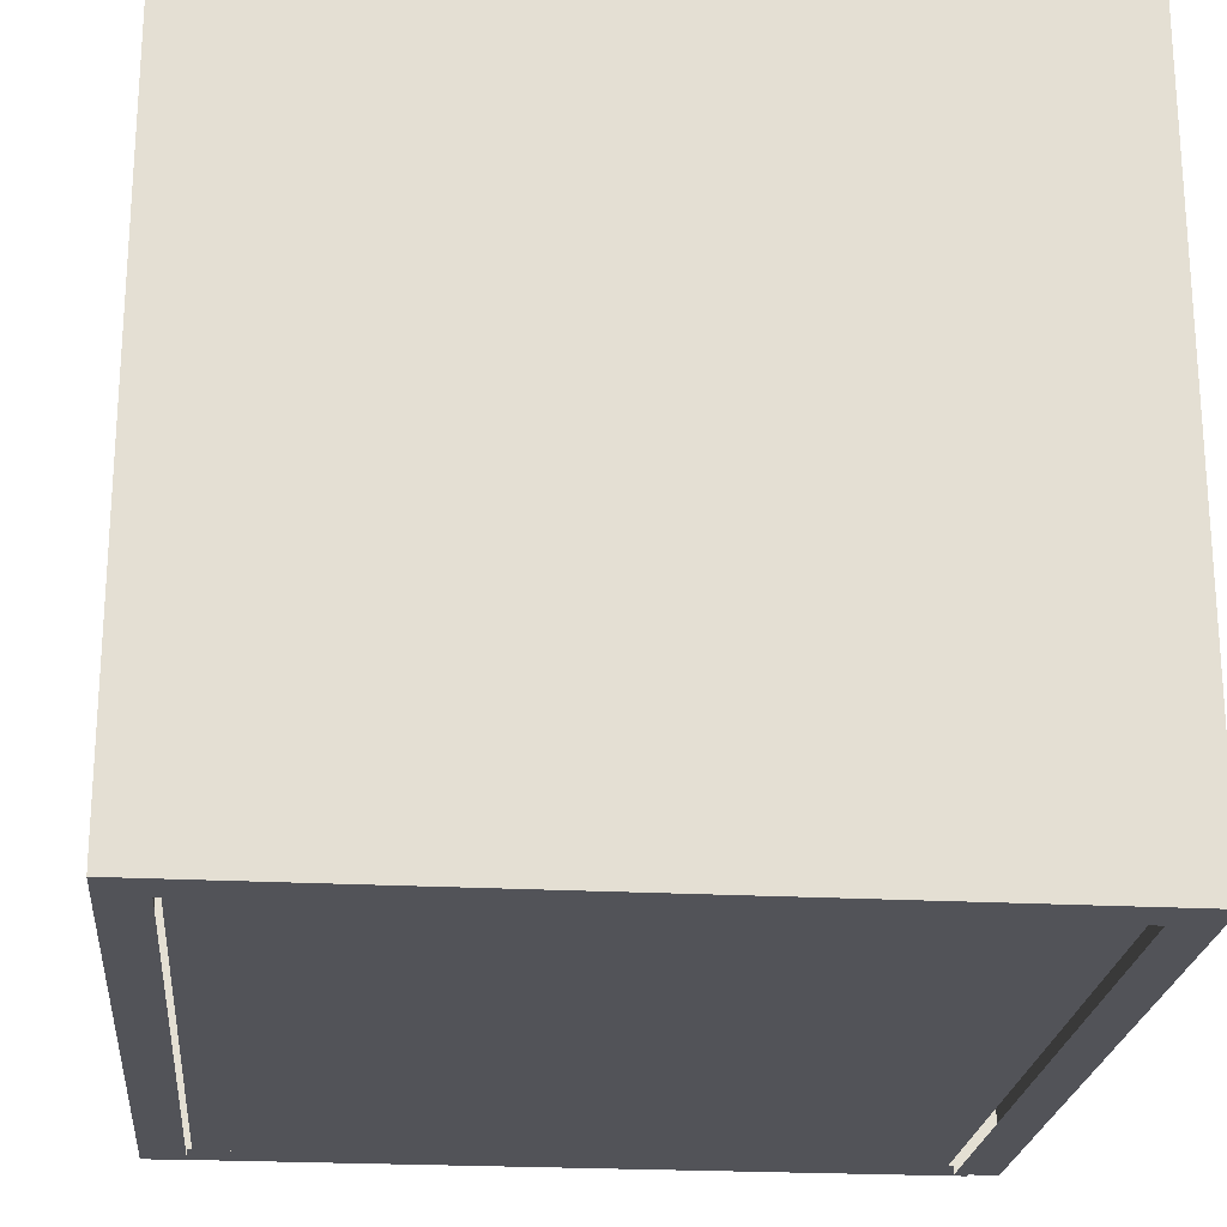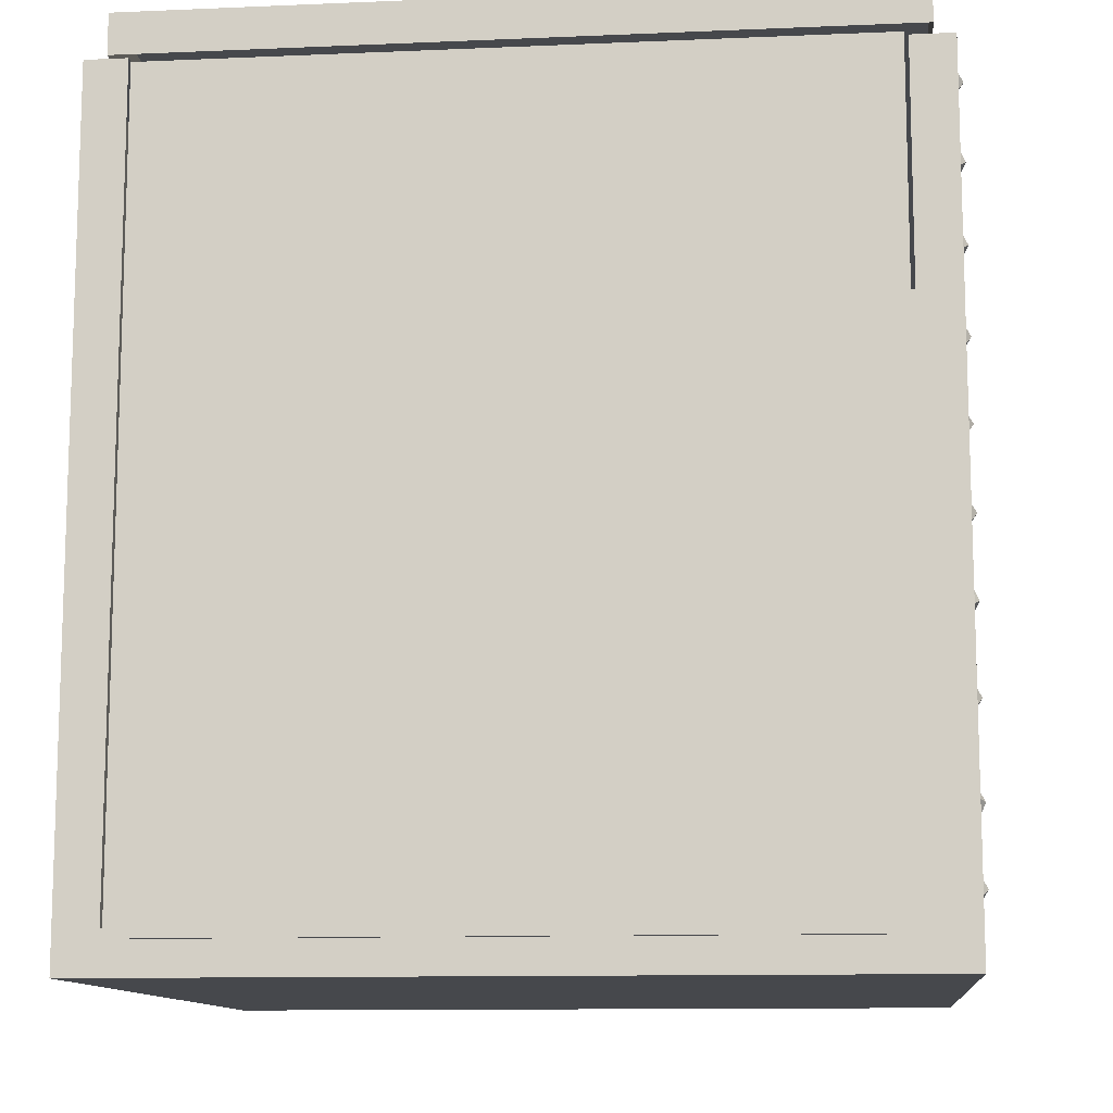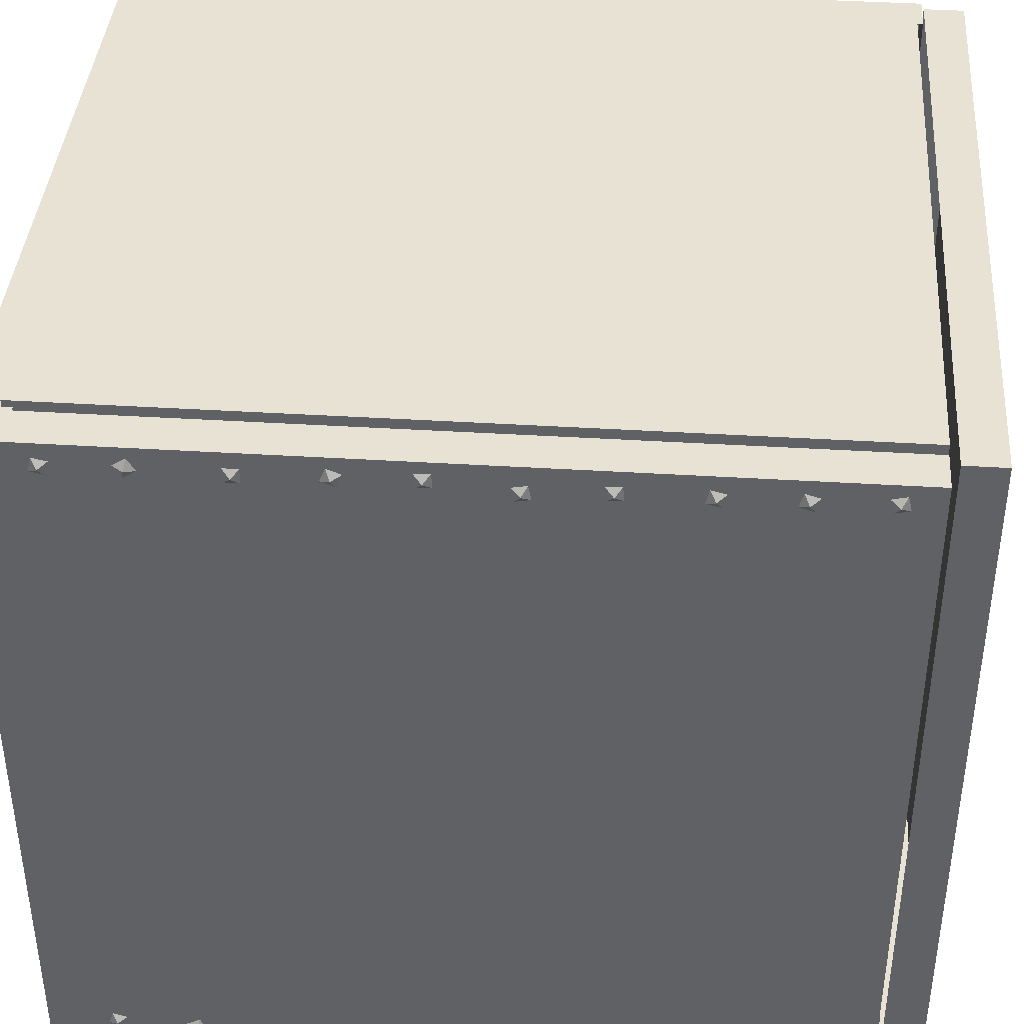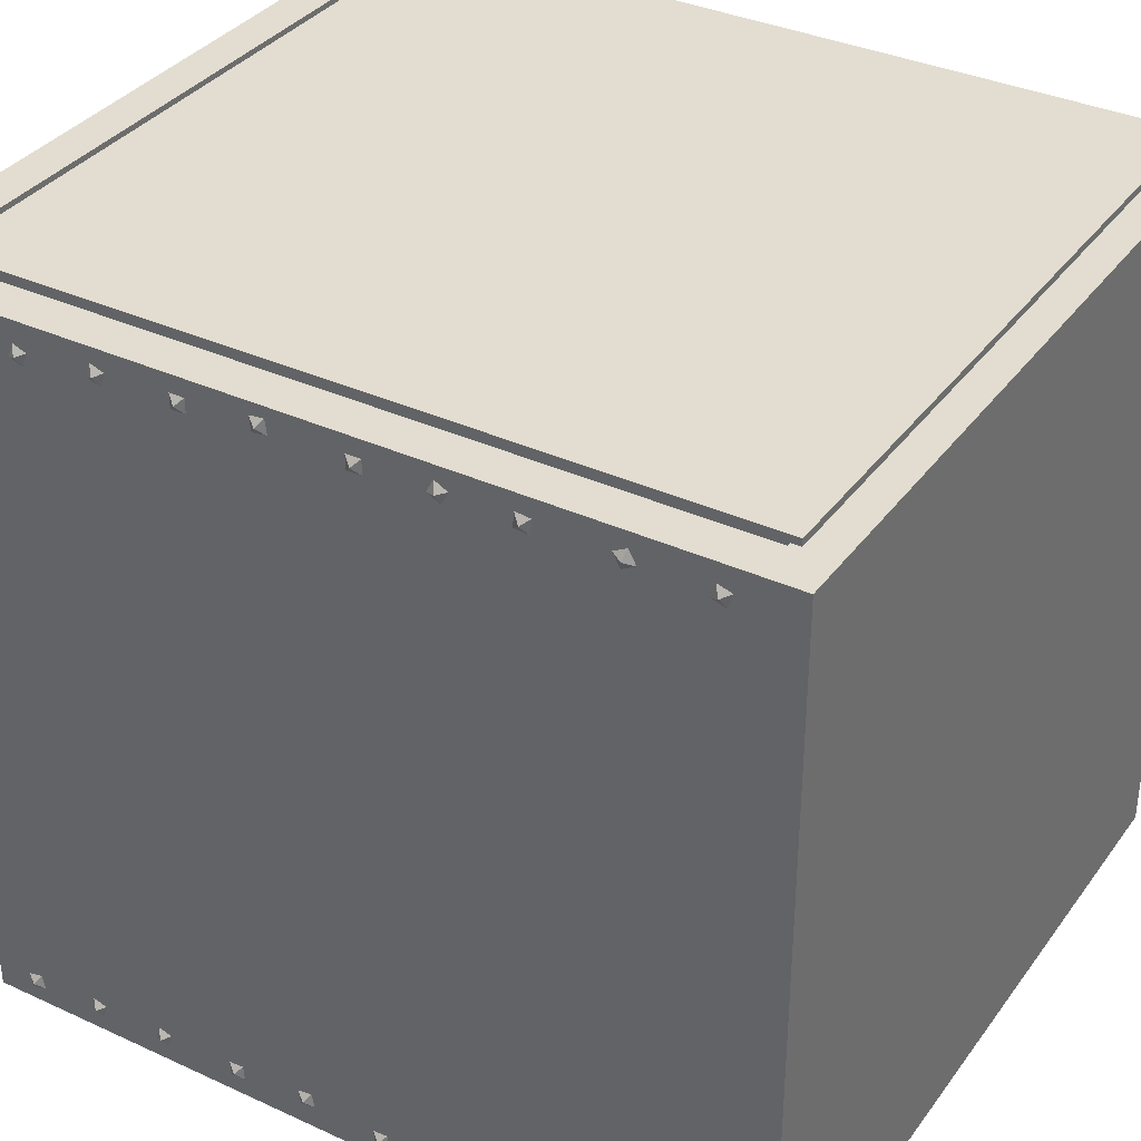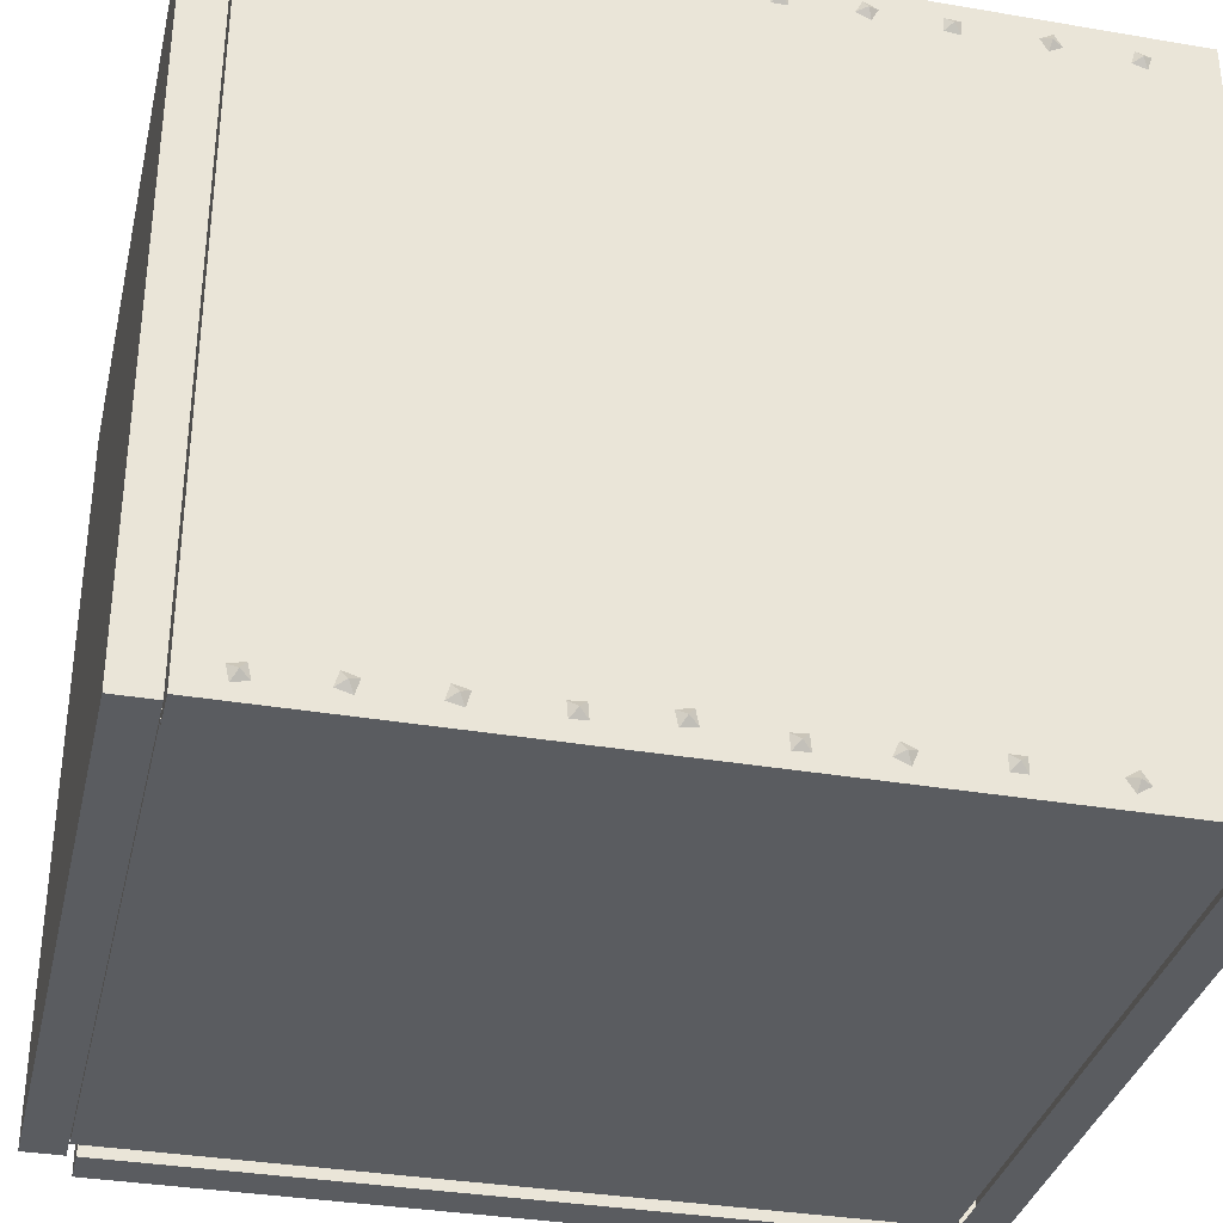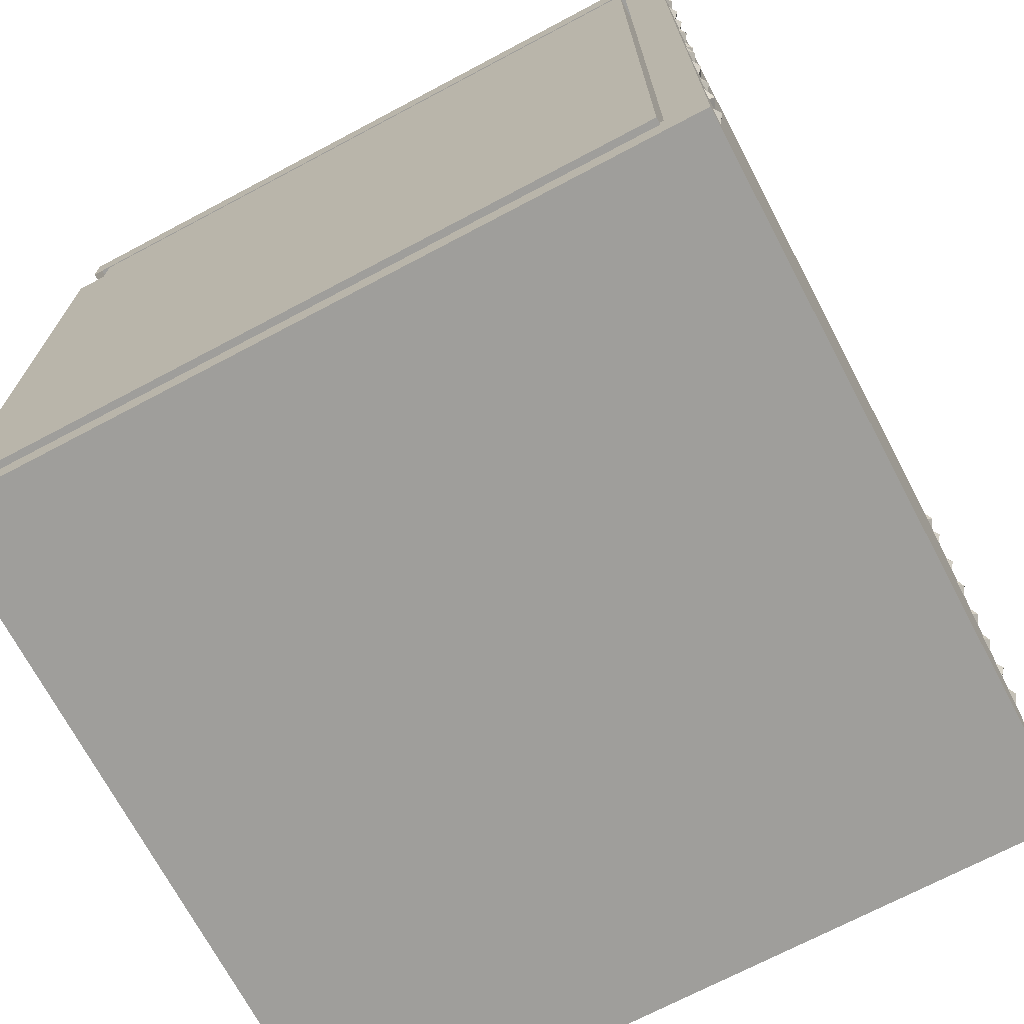
<metadata>
{"format":"obj","ext":"obj","renderer":"f3d","projection":"perspective","resolution":1024,"background":"white","views":[{"elev":-22.7,"azim":-5.3,"up":"+Z"},{"elev":-11.5,"azim":5.9,"up":"+Y"},{"elev":40.0,"azim":94.4,"up":"+Z"},{"elev":35.4,"azim":-58.7,"up":"+Z"},{"elev":-34.2,"azim":-103.0,"up":"+Z"},{"elev":-70.8,"azim":27.9,"up":"+Y"}]}
</metadata>
<code>
g default
v -0.537 0.01714 0.5174
v 0.5367 0.01714 0.5174
v -0.537 0.07468 0.5174
v 0.5367 0.07468 0.5174
v -0.537 0.07468 -0.5273
v 0.5367 0.07468 -0.5273
v -0.537 0.01714 -0.5273
v 0.5367 0.01714 -0.5273
v -0.537 1.145 0.5174
v -0.537 0.0712 0.5174
v -0.4795 1.145 0.5174
v -0.4795 0.0712 0.5174
v -0.4795 1.145 -0.5273
v -0.4795 0.0712 -0.5273
v -0.537 1.145 -0.5273
v -0.537 0.0712 -0.5273
v 0.5367 0.06177 0.5174
v 0.5367 1.135 0.5174
v 0.4791 0.06177 0.5174
v 0.4791 1.135 0.5174
v 0.4791 0.06177 -0.5273
v 0.4791 1.135 -0.5273
v 0.5367 0.06177 -0.5273
v 0.5367 1.135 -0.5273
v -0.4738 1.145 -0.5147
v -0.4738 0.0712 -0.5147
v -0.4738 1.145 -0.4587
v -0.4738 0.0712 -0.4587
v 0.4735 1.145 -0.4587
v 0.4735 0.0712 -0.4587
v 0.4735 1.145 -0.5147
v 0.4735 0.0712 -0.5147
v -0.4738 0.06177 0.5273
v -0.4738 1.135 0.5273
v -0.4738 0.06177 0.4713
v -0.4738 1.135 0.4713
v 0.4735 0.06177 0.4713
v 0.4735 1.135 0.4713
v 0.4735 0.06177 0.5273
v 0.4735 1.135 0.5273
v -0.5041 1.202 0.5272
v -0.5041 1.202 -0.514
v -0.5041 1.146 0.5272
v -0.5041 1.146 -0.514
v 0.509 1.146 0.5272
v 0.509 1.146 -0.514
v 0.509 1.202 0.5272
v 0.509 1.202 -0.514
v -0.537 1.074 0.4949
v -0.537 1.094 0.4917
v -0.537 1.071 0.4746
v -0.537 1.091 0.4714
v -0.5444 1.083 0.4832
v -0.537 0.9692 0.48
v -0.537 0.9883 0.4873
v -0.537 0.9765 0.4608
v -0.537 0.9957 0.4682
v -0.5444 0.9824 0.4741
v -0.537 0.8684 0.4701
v -0.537 0.8617 0.4895
v -0.537 0.8878 0.4768
v -0.537 0.8812 0.4962
v -0.5444 0.8748 0.4832
v -0.537 0.755 0.4934
v -0.537 0.7755 0.4934
v -0.537 0.755 0.4729
v -0.537 0.7755 0.4729
v -0.5444 0.7653 0.4832
v -0.537 0.6514 0.5021
v -0.537 0.6718 0.4999
v -0.537 0.6491 0.4817
v -0.537 0.6696 0.4794
v -0.5444 0.6605 0.4908
v -0.537 0.5309 0.4934
v -0.537 0.5514 0.4934
v -0.537 0.5309 0.4729
v -0.537 0.5514 0.4729
v -0.5444 0.5412 0.4832
v -0.537 0.4437 0.4989
v -0.537 0.4529 0.4806
v -0.537 0.4253 0.4897
v -0.537 0.4346 0.4713
v -0.5444 0.4391 0.4851
v -0.537 0.3277 0.4925
v -0.537 0.3482 0.4943
v -0.537 0.3296 0.472
v -0.537 0.35 0.4738
v -0.5444 0.3389 0.4832
v -0.537 0.2355 0.4873
v -0.537 0.2258 0.4692
v -0.537 0.2175 0.4971
v -0.537 0.2077 0.479
v -0.5444 0.2216 0.4832
v -0.537 0.1007 0.4861
v -0.537 0.1203 0.4921
v -0.537 0.1067 0.4665
v -0.537 0.1263 0.4725
v -0.5444 0.1135 0.4793
v -0.537 0.1213 -0.4778
v -0.537 0.1257 -0.4979
v -0.537 0.1012 -0.4823
v -0.537 0.1057 -0.5023
v -0.5444 0.1135 -0.4901
v -0.537 0.2152 -0.5076
v -0.537 0.1979 -0.4965
v -0.537 0.2263 -0.4903
v -0.537 0.209 -0.4792
v -0.5444 0.2121 -0.4934
v -0.537 0.3435 -0.4796
v -0.537 0.3438 -0.5002
v -0.537 0.323 -0.4799
v -0.537 0.3233 -0.5004
v -0.5444 0.3334 -0.49
v -0.537 0.4601 -0.4993
v -0.537 0.4411 -0.5071
v -0.537 0.4522 -0.4803
v -0.537 0.4333 -0.4882
v -0.5444 0.4467 -0.4937
v -0.537 0.5614 -0.4863
v -0.537 0.5599 -0.5068
v -0.537 0.541 -0.4847
v -0.537 0.5394 -0.5052
v -0.5444 0.5504 -0.4958
v -0.537 0.6725 -0.4762
v -0.537 0.6687 -0.4963
v -0.537 0.6523 -0.4723
v -0.537 0.6485 -0.4925
v -0.5444 0.6605 -0.4843
v -0.537 0.7763 -0.4812
v -0.537 0.7747 -0.5016
v -0.537 0.7558 -0.4796
v -0.537 0.7543 -0.5001
v -0.5444 0.7653 -0.4906
v -0.537 0.8662 -0.4832
v -0.537 0.8861 -0.478
v -0.537 0.8714 -0.5031
v -0.537 0.8912 -0.4979
v -0.5444 0.8787 -0.4906
v -0.537 0.9893 -0.4788
v -0.537 0.9952 -0.4985
v -0.537 0.9696 -0.4847
v -0.537 0.9755 -0.5044
v -0.5444 0.9824 -0.4916
v -0.537 1.095 -0.487
v -0.537 1.09 -0.5069
v -0.537 1.075 -0.4822
v -0.537 1.07 -0.5022
v -0.5444 1.083 -0.4946
v 0.537 1.074 -0.5004
v 0.537 1.094 -0.4972
v 0.537 1.071 -0.4801
v 0.537 1.091 -0.4769
v 0.5444 1.083 -0.4886
v 0.537 0.9692 -0.4855
v 0.537 0.9883 -0.4928
v 0.537 0.9765 -0.4663
v 0.537 0.9957 -0.4736
v 0.5444 0.9824 -0.4795
v 0.537 0.8684 -0.4756
v 0.537 0.8617 -0.495
v 0.537 0.8878 -0.4822
v 0.537 0.8812 -0.5017
v 0.5444 0.8748 -0.4886
v 0.537 0.755 -0.4989
v 0.537 0.7755 -0.4989
v 0.537 0.755 -0.4783
v 0.537 0.7755 -0.4783
v 0.5444 0.7653 -0.4886
v 0.537 0.6514 -0.5076
v 0.537 0.6718 -0.5053
v 0.537 0.6491 -0.4872
v 0.537 0.6696 -0.4849
v 0.5444 0.6605 -0.4963
v 0.537 0.5309 -0.4989
v 0.537 0.5514 -0.4989
v 0.537 0.5309 -0.4783
v 0.537 0.5514 -0.4783
v 0.5444 0.5412 -0.4886
v 0.537 0.4437 -0.5044
v 0.537 0.4529 -0.486
v 0.537 0.4253 -0.4951
v 0.537 0.4346 -0.4768
v 0.5444 0.4391 -0.4906
v 0.537 0.3277 -0.4979
v 0.537 0.3482 -0.4998
v 0.537 0.3296 -0.4775
v 0.537 0.35 -0.4793
v 0.5444 0.3389 -0.4886
v 0.537 0.2355 -0.4928
v 0.537 0.2258 -0.4747
v 0.537 0.2175 -0.5025
v 0.537 0.2077 -0.4845
v 0.5444 0.2216 -0.4886
v 0.537 0.1007 -0.4916
v 0.537 0.1203 -0.4976
v 0.537 0.1067 -0.472
v 0.537 0.1263 -0.4779
v 0.5444 0.1135 -0.4848
v 0.537 0.1213 0.4724
v 0.537 0.1257 0.4924
v 0.537 0.1012 0.4768
v 0.537 0.1057 0.4969
v 0.5444 0.1135 0.4846
v 0.537 0.2152 0.5021
v 0.537 0.1979 0.491
v 0.537 0.2263 0.4849
v 0.537 0.209 0.4738
v 0.5444 0.2121 0.488
v 0.537 0.3435 0.4742
v 0.537 0.3438 0.4947
v 0.537 0.323 0.4744
v 0.537 0.3233 0.495
v 0.5444 0.3334 0.4846
v 0.537 0.4601 0.4939
v 0.537 0.4411 0.5017
v 0.537 0.4522 0.4749
v 0.537 0.4333 0.4827
v 0.5444 0.4467 0.4883
v 0.537 0.5614 0.4808
v 0.537 0.5599 0.5013
v 0.537 0.541 0.4793
v 0.537 0.5394 0.4998
v 0.5444 0.5504 0.4903
v 0.537 0.6725 0.4707
v 0.537 0.6687 0.4909
v 0.537 0.6523 0.4669
v 0.537 0.6485 0.4871
v 0.5444 0.6605 0.4789
v 0.537 0.7763 0.4757
v 0.537 0.7747 0.4962
v 0.537 0.7558 0.4741
v 0.537 0.7543 0.4946
v 0.5444 0.7653 0.4851
v 0.537 0.8662 0.4778
v 0.537 0.8861 0.4726
v 0.537 0.8714 0.4976
v 0.537 0.8912 0.4925
v 0.5444 0.8787 0.4851
v 0.537 0.9893 0.4734
v 0.537 0.9952 0.4931
v 0.537 0.9696 0.4792
v 0.537 0.9755 0.4989
v 0.5444 0.9824 0.4861
v 0.537 1.095 0.4815
v 0.537 1.09 0.5015
v 0.537 1.075 0.4768
v 0.537 1.07 0.4968
v 0.5444 1.083 0.4891
g pCube1
f 1 2 4 3
f 5 6 8 7
f 7 8 2 1
f 2 8 6 4
f 7 1 3 5
f 9 10 12 11
f 13 14 16 15
f 15 16 10 9
f 10 16 14 12
f 15 9 11 13
f 17 18 20 19
f 21 22 24 23
f 23 24 18 17
f 18 24 22 20
f 23 17 19 21
f 25 26 28 27
f 29 30 32 31
f 31 32 26 25
f 26 32 30 28
f 31 25 27 29
f 33 34 36 35
f 37 38 40 39
f 39 40 34 33
f 34 40 38 36
f 39 33 35 37
f 41 42 44 43
f 45 46 48 47
f 47 48 42 41
f 42 48 46 44
f 47 41 43 45
f 49 50 53
f 52 53 50
f 51 53 52
f 49 53 51
f 54 55 58
f 57 58 55
f 56 58 57
f 54 58 56
f 59 60 63
f 62 63 60
f 61 63 62
f 59 63 61
f 64 65 68
f 67 68 65
f 66 68 67
f 64 68 66
f 69 70 73
f 72 73 70
f 71 73 72
f 69 73 71
f 74 75 78
f 77 78 75
f 76 78 77
f 74 78 76
f 79 80 83
f 82 83 80
f 81 83 82
f 79 83 81
f 84 85 88
f 87 88 85
f 86 88 87
f 84 88 86
f 89 90 93
f 92 93 90
f 91 93 92
f 89 93 91
f 94 95 98
f 97 98 95
f 96 98 97
f 94 98 96
f 99 100 103
f 102 103 100
f 101 103 102
f 99 103 101
f 104 105 108
f 107 108 105
f 106 108 107
f 104 108 106
f 109 110 113
f 112 113 110
f 111 113 112
f 109 113 111
f 114 115 118
f 117 118 115
f 116 118 117
f 114 118 116
f 119 120 123
f 122 123 120
f 121 123 122
f 119 123 121
f 124 125 128
f 127 128 125
f 126 128 127
f 124 128 126
f 129 130 133
f 132 133 130
f 131 133 132
f 129 133 131
f 134 135 138
f 137 138 135
f 136 138 137
f 134 138 136
f 139 140 143
f 142 143 140
f 141 143 142
f 139 143 141
f 144 145 148
f 147 148 145
f 146 148 147
f 144 148 146
f 149 150 153
f 152 153 150
f 151 153 152
f 149 153 151
f 154 155 158
f 157 158 155
f 156 158 157
f 154 158 156
f 159 160 163
f 162 163 160
f 161 163 162
f 159 163 161
f 164 165 168
f 167 168 165
f 166 168 167
f 164 168 166
f 169 170 173
f 172 173 170
f 171 173 172
f 169 173 171
f 174 175 178
f 177 178 175
f 176 178 177
f 174 178 176
f 179 180 183
f 182 183 180
f 181 183 182
f 179 183 181
f 184 185 188
f 187 188 185
f 186 188 187
f 184 188 186
f 189 190 193
f 192 193 190
f 191 193 192
f 189 193 191
f 194 195 198
f 197 198 195
f 196 198 197
f 194 198 196
f 199 200 203
f 202 203 200
f 201 203 202
f 199 203 201
f 204 205 208
f 207 208 205
f 206 208 207
f 204 208 206
f 209 210 213
f 212 213 210
f 211 213 212
f 209 213 211
f 214 215 218
f 217 218 215
f 216 218 217
f 214 218 216
f 219 220 223
f 222 223 220
f 221 223 222
f 219 223 221
f 224 225 228
f 227 228 225
f 226 228 227
f 224 228 226
f 229 230 233
f 232 233 230
f 231 233 232
f 229 233 231
f 234 235 238
f 237 238 235
f 236 238 237
f 234 238 236
f 239 240 243
f 242 243 240
f 241 243 242
f 239 243 241
f 244 245 248
f 247 248 245
f 246 248 247
f 244 248 246

</code>
